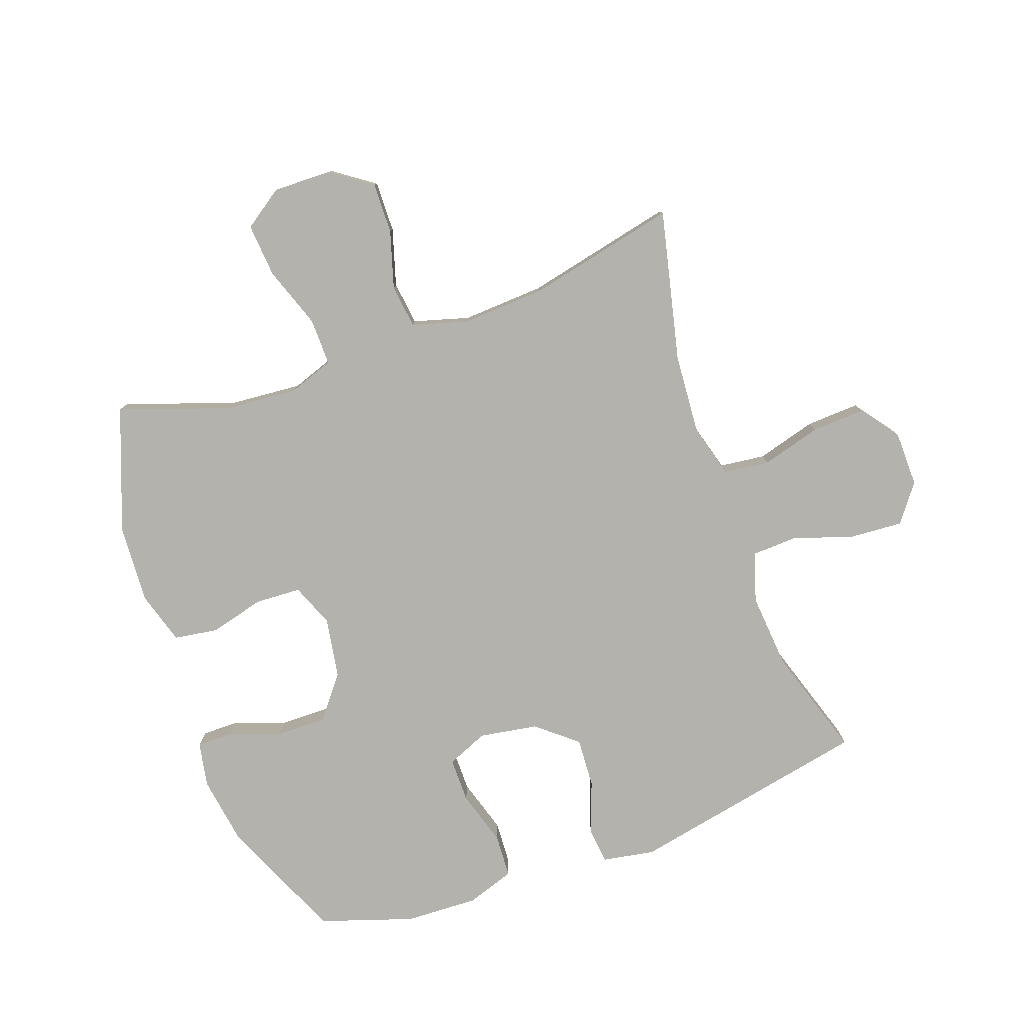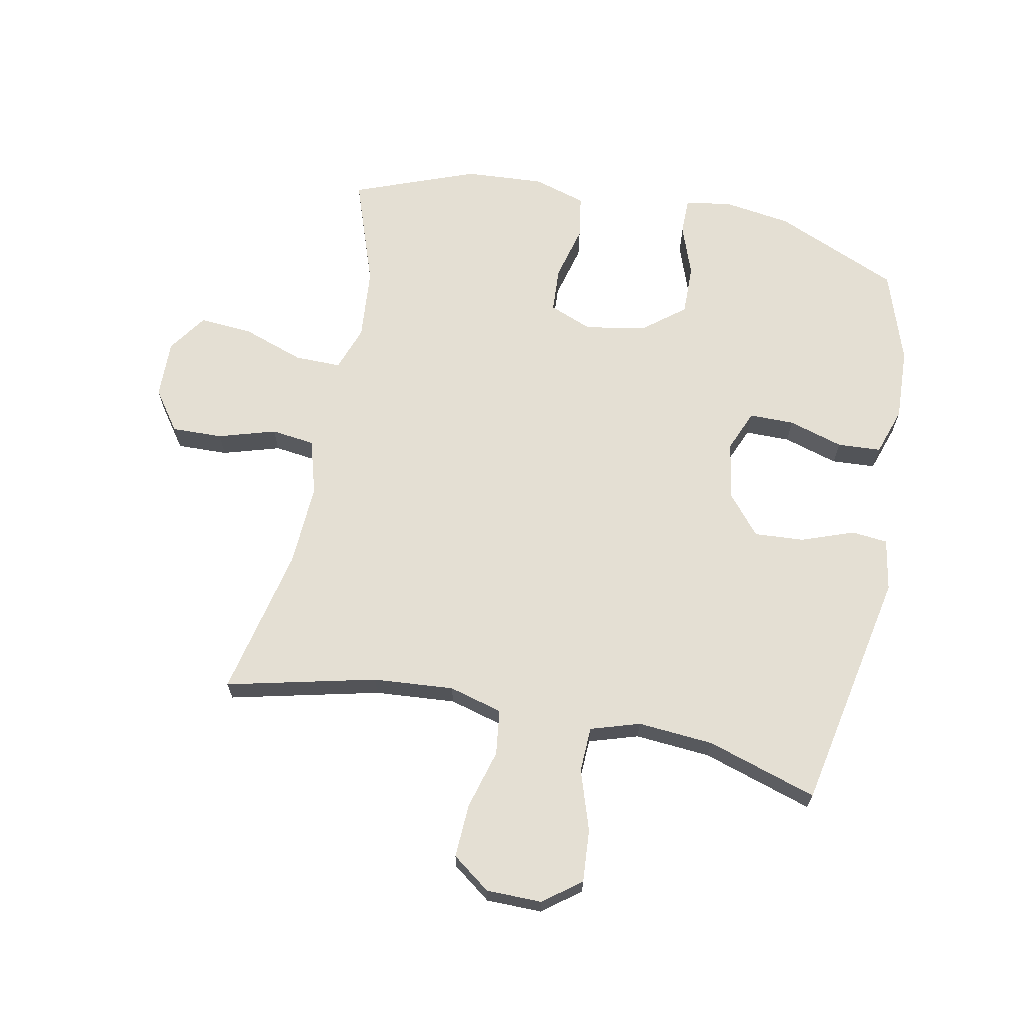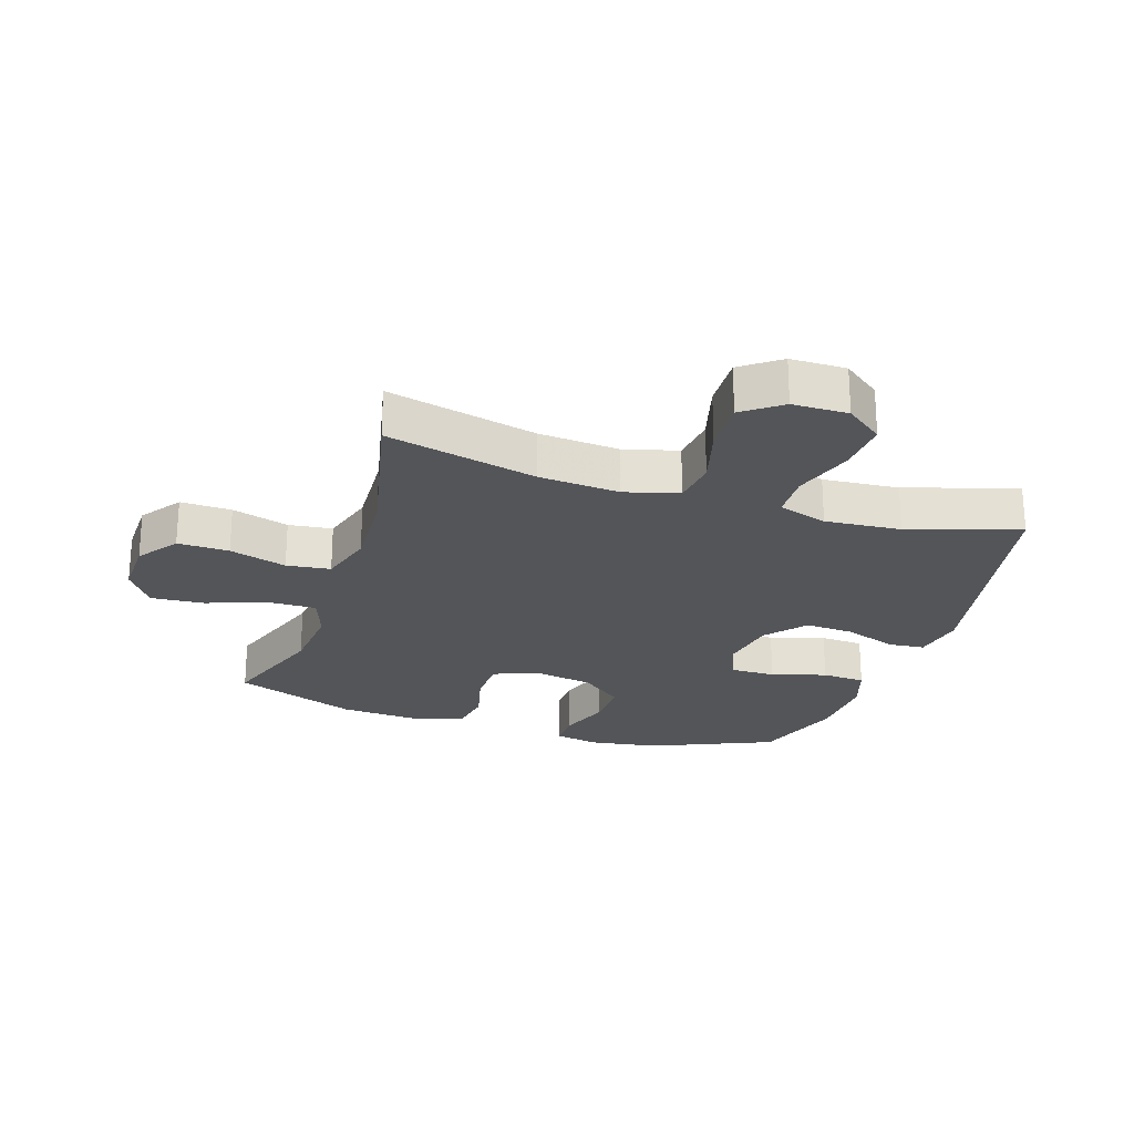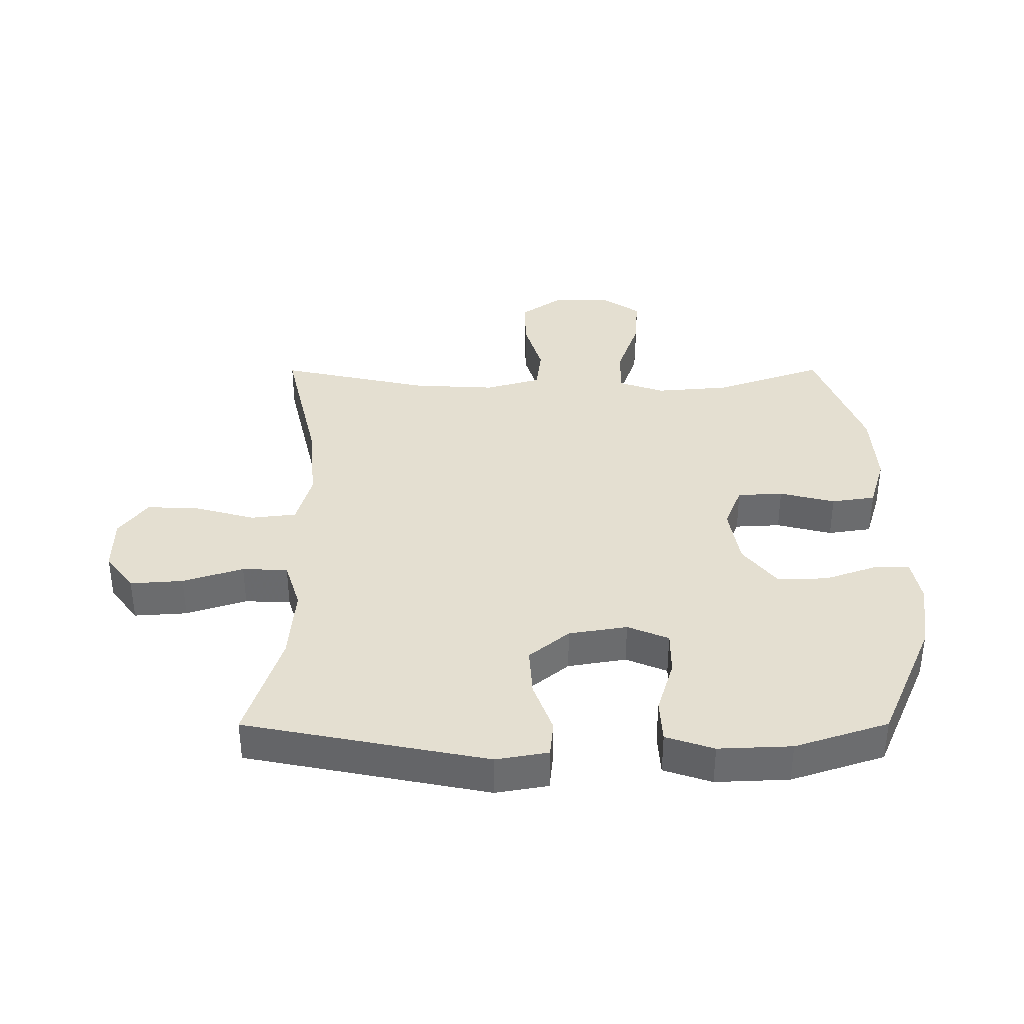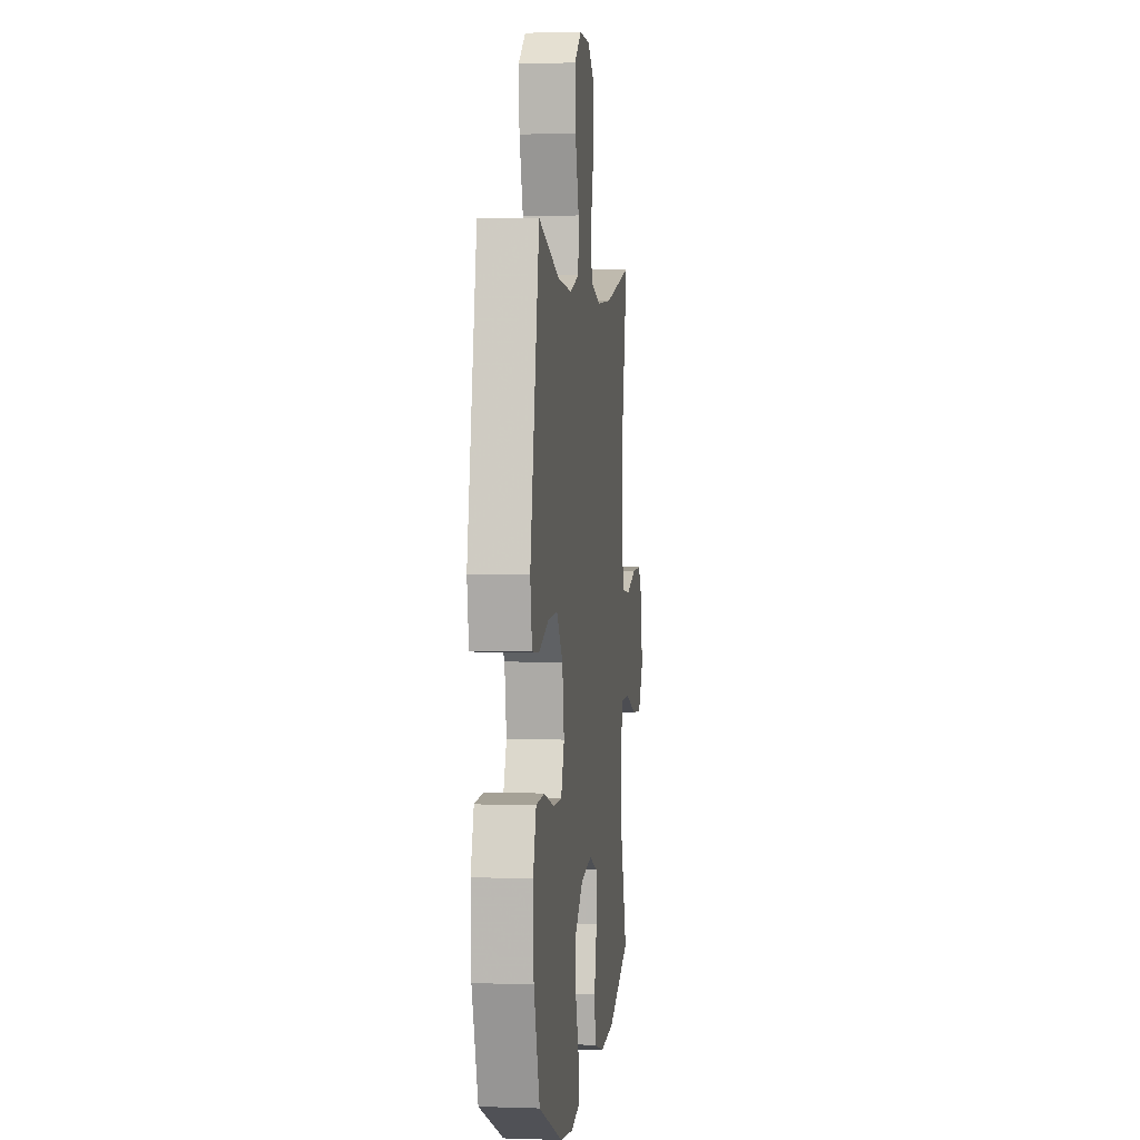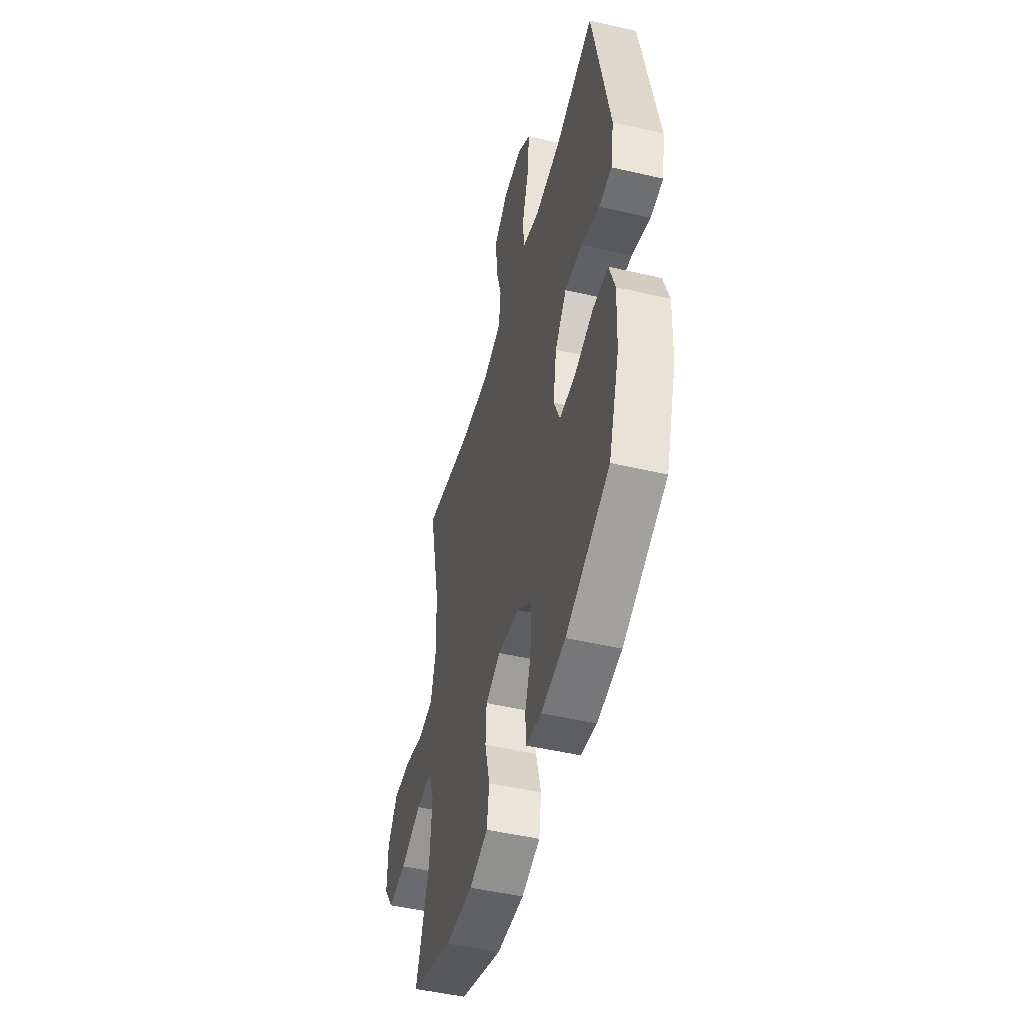
<metadata>
{"format":"obj","ext":"obj","renderer":"f3d","projection":"perspective","resolution":1024,"background":"white","views":[{"elev":-79.5,"azim":-70.2,"up":"+Y"},{"elev":66.4,"azim":11.2,"up":"+Y"},{"elev":-24.0,"azim":-18.1,"up":"+Y"},{"elev":36.8,"azim":89.9,"up":"+Y"},{"elev":2.9,"azim":96.7,"up":"+Z"},{"elev":-48.8,"azim":75.6,"up":"+Z"}]}
</metadata>
<code>
v 0.5 0.07 0.5
v 0.578 0.07 0.107
v 0.563 0.07 0.022
v 0.504 0.07 0.016
v 0.419 0.07 0.047
v 0.338 0.07 0.052
v 0.284 0.07 -0.013
v 0.268 0.07 -0.108
v 0.296 0.07 -0.175
v 0.369 0.07 -0.175
v 0.458 0.07 -0.148
v 0.529 0.07 -0.152
v 0.555 0.07 -0.23
v 0.55 0.07 -0.349
v 0.5 0.07 -0.5
v 0.298 0.07 -0.588
v 0.185 0.07 -0.605
v 0.112 0.07 -0.591
v 0.112 0.07 -0.532
v 0.142 0.07 -0.448
v 0.143 0.07 -0.366
v 0.075 0.07 -0.312
v -0.024 0.07 -0.295
v -0.094 0.07 -0.323
v -0.098 0.07 -0.397
v -0.075 0.07 -0.487
v -0.086 0.07 -0.558
v -0.172 0.07 -0.584
v -0.3 0.07 -0.576
v -0.5 0.07 -0.5
v -0.438 0.07 -0.322
v -0.428 0.07 -0.204
v -0.454 0.07 -0.13
v -0.53 0.07 -0.131
v -0.63 0.07 -0.166
v -0.717 0.07 -0.173
v -0.761 0.07 -0.109
v -0.759 0.07 -0.014
v -0.712 0.07 0.052
v -0.629 0.07 0.05
v -0.536 0.07 0.022
v -0.465 0.07 0.031
v -0.439 0.07 0.121
v -0.446 0.07 0.255
v -0.5 0.07 0.5
v -0.256 0.07 0.443
v -0.125 0.07 0.433
v -0.038 0.07 0.457
v -0.029 0.07 0.531
v -0.056 0.07 0.628
v -0.06 0.07 0.715
v 0.002 0.07 0.761
v 0.092 0.07 0.762
v 0.153 0.07 0.716
v 0.147 0.07 0.63
v 0.115 0.07 0.532
v 0.118 0.07 0.458
v 0.198 0.07 0.433
v 0.321 0.07 0.443
v 0.5 0 0.5
v 0.578 0 0.107
v 0.563 0 0.022
v 0.504 0 0.016
v 0.419 0 0.047
v 0.338 0 0.052
v 0.284 0 -0.013
v 0.268 0 -0.108
v 0.296 0 -0.175
v 0.369 0 -0.175
v 0.458 0 -0.148
v 0.529 0 -0.152
v 0.555 0 -0.23
v 0.55 0 -0.349
v 0.5 0 -0.5
v 0.298 0 -0.588
v 0.185 0 -0.605
v 0.112 0 -0.591
v 0.112 0 -0.532
v 0.142 0 -0.448
v 0.143 0 -0.366
v 0.075 0 -0.312
v -0.024 0 -0.295
v -0.094 0 -0.323
v -0.098 0 -0.397
v -0.075 0 -0.487
v -0.086 0 -0.558
v -0.172 0 -0.584
v -0.3 0 -0.576
v -0.5 0 -0.5
v -0.438 0 -0.322
v -0.428 0 -0.204
v -0.454 0 -0.13
v -0.53 0 -0.131
v -0.63 0 -0.166
v -0.717 0 -0.173
v -0.761 0 -0.109
v -0.759 0 -0.014
v -0.712 0 0.052
v -0.629 0 0.05
v -0.536 0 0.022
v -0.465 0 0.031
v -0.439 0 0.121
v -0.446 0 0.255
v -0.5 0 0.5
v -0.256 0 0.443
v -0.125 0 0.433
v -0.038 0 0.457
v -0.029 0 0.531
v -0.056 0 0.628
v -0.06 0 0.715
v 0.002 0 0.761
v 0.092 0 0.762
v 0.153 0 0.716
v 0.147 0 0.63
v 0.115 0 0.532
v 0.118 0 0.458
v 0.198 0 0.433
v 0.321 0 0.443
f 54 55 56
f 53 54 56
f 52 53 56
f 51 52 56
f 50 51 56
f 49 50 56
f 48 49 56 57
f 47 48 57 58
f 44 45 46
f 43 44 46 47
f 42 43 47 58
f 39 40 41
f 38 39 41
f 37 38 41
f 36 37 41
f 35 36 41
f 34 35 41
f 33 34 41 42
f 42 58 59
f 33 42 59
f 32 33 59
f 29 30 31
f 28 29 31
f 27 28 31
f 26 27 31
f 25 26 31
f 24 25 31 32
f 18 19 20
f 17 18 20
f 16 17 20
f 15 16 20
f 14 15 20
f 13 14 20
f 12 13 20
f 11 12 20
f 10 11 20
f 9 10 20 21
f 8 9 21 22
f 3 4 5
f 2 3 5
f 1 2 5
f 59 1 5
f 59 5 6
f 59 6 7
f 32 59 7
f 24 32 7
f 23 24 7
f 7 8 22 23
f 115 114 113
f 115 113 112
f 115 112 111
f 115 111 110
f 115 110 109
f 115 109 108
f 116 115 108 107
f 117 116 107 106
f 105 104 103
f 106 105 103 102
f 117 106 102 101
f 100 99 98
f 100 98 97
f 100 97 96
f 100 96 95
f 100 95 94
f 100 94 93
f 101 100 93 92
f 118 117 101
f 118 101 92
f 118 92 91
f 90 89 88
f 90 88 87
f 90 87 86
f 90 86 85
f 90 85 84
f 91 90 84 83
f 79 78 77
f 79 77 76
f 79 76 75
f 79 75 74
f 79 74 73
f 79 73 72
f 79 72 71
f 79 71 70
f 79 70 69
f 80 79 69 68
f 81 80 68 67
f 64 63 62
f 64 62 61
f 64 61 60
f 64 60 118
f 65 64 118
f 66 65 118
f 66 118 91
f 66 91 83
f 66 83 82
f 82 81 67 66
f 1 60 61 2
f 2 61 62 3
f 3 62 63 4
f 4 63 64 5
f 5 64 65 6
f 6 65 66 7
f 7 66 67 8
f 8 67 68 9
f 9 68 69 10
f 10 69 70 11
f 11 70 71 12
f 12 71 72 13
f 13 72 73 14
f 14 73 74 15
f 15 74 75 16
f 16 75 76 17
f 17 76 77 18
f 18 77 78 19
f 19 78 79 20
f 20 79 80 21
f 21 80 81 22
f 22 81 82 23
f 23 82 83 24
f 24 83 84 25
f 25 84 85 26
f 26 85 86 27
f 27 86 87 28
f 28 87 88 29
f 29 88 89 30
f 30 89 90 31
f 31 90 91 32
f 32 91 92 33
f 33 92 93 34
f 34 93 94 35
f 35 94 95 36
f 36 95 96 37
f 37 96 97 38
f 38 97 98 39
f 39 98 99 40
f 40 99 100 41
f 41 100 101 42
f 42 101 102 43
f 43 102 103 44
f 44 103 104 45
f 45 104 105 46
f 46 105 106 47
f 47 106 107 48
f 48 107 108 49
f 49 108 109 50
f 50 109 110 51
f 51 110 111 52
f 52 111 112 53
f 53 112 113 54
f 54 113 114 55
f 55 114 115 56
f 56 115 116 57
f 57 116 117 58
f 58 117 118 59
f 59 118 60 1

</code>
